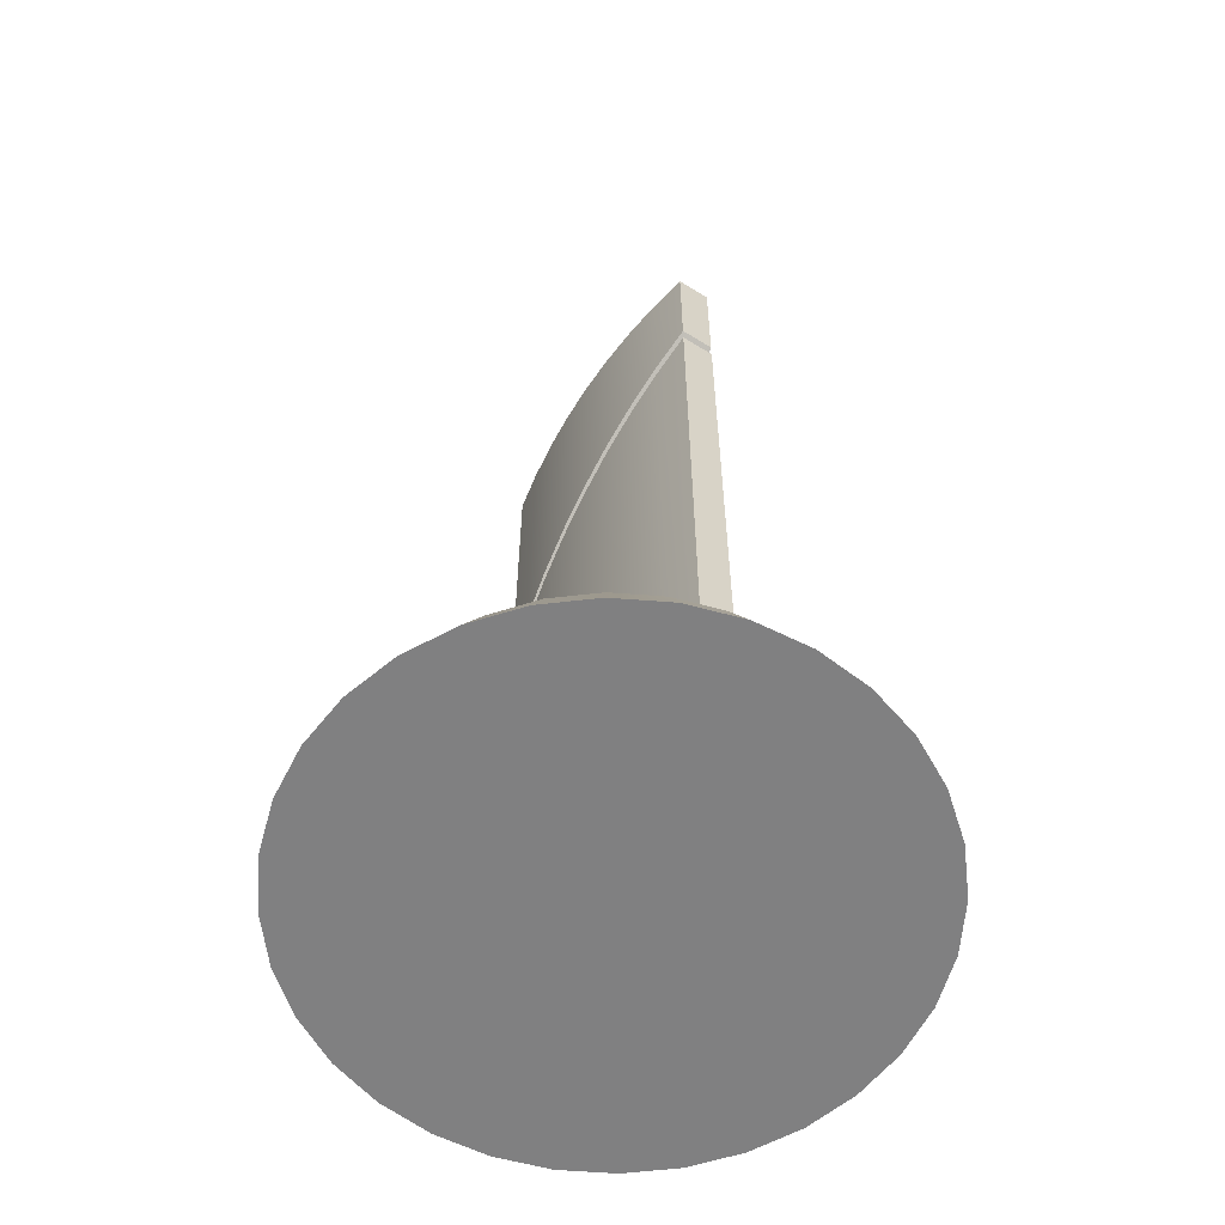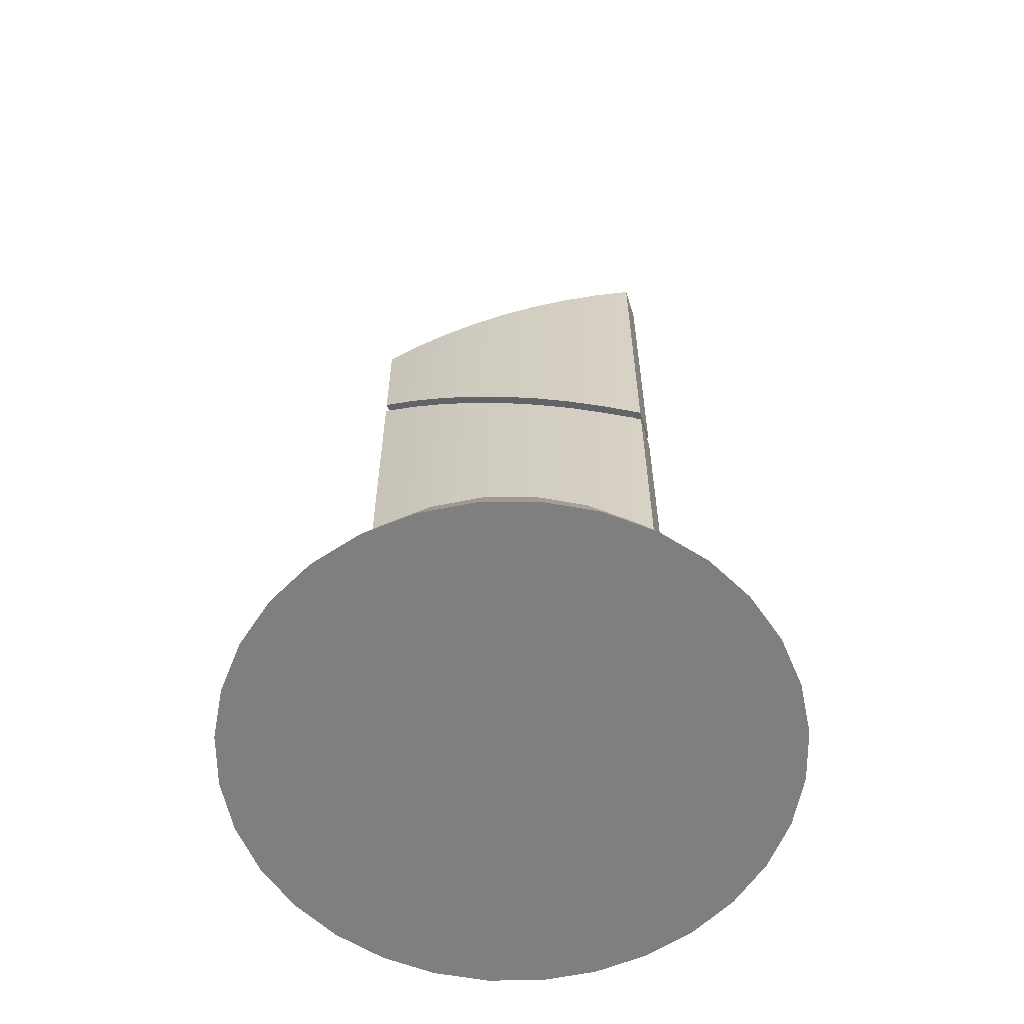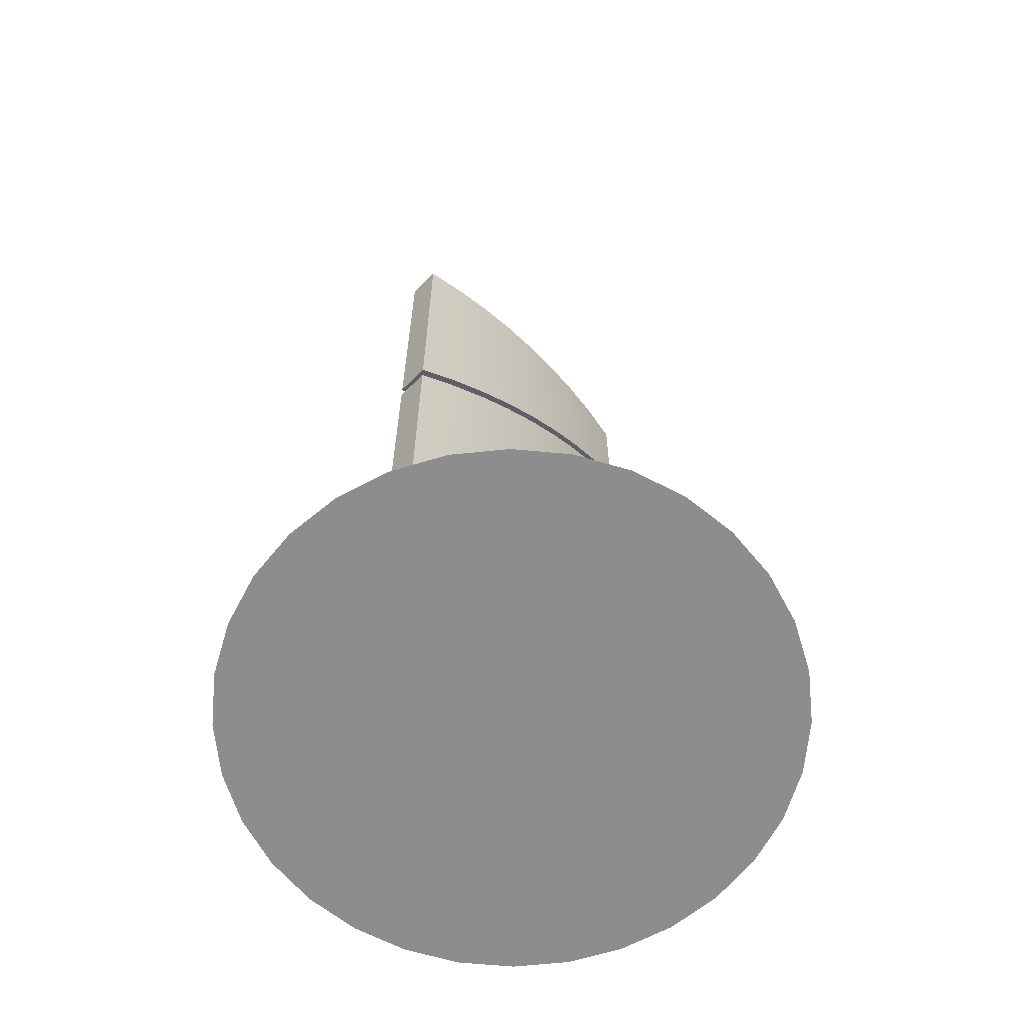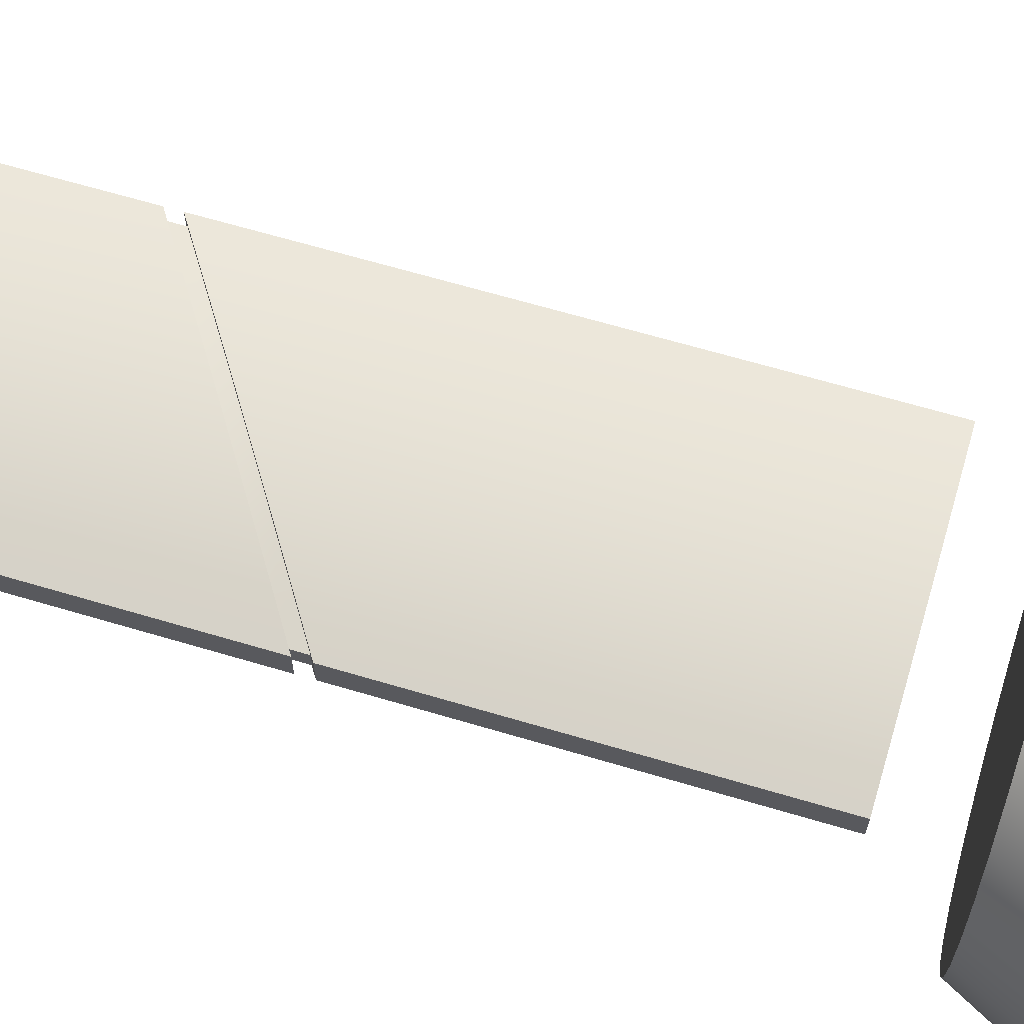
<metadata>
{"format":"obj","ext":"obj","renderer":"f3d","projection":"perspective","resolution":1024,"background":"white","views":[{"elev":-60.0,"azim":57.4,"up":"+Y"},{"elev":-59.9,"azim":-162.5,"up":"+Y"},{"elev":-64.7,"azim":-44.7,"up":"+Y"},{"elev":66.1,"azim":-73.4,"up":"+Z"}]}
</metadata>
<code>
v  -0.5816 0.536 0.0625
v  0.5816 0.536 0.0625
v  -0.5816 0.536 -0.0625
v  0.5816 0.536 -0.0625
v  -0.5816 3.308 0.0625
v  0.5816 3.308 0.0625
v  -0.5816 3.308 -0.0625
v  0.5816 3.308 -0.0625
v  -0.2908 0.536 -0.1086
v  0 0.536 -0.1239
v  0.2908 0.536 -0.1086
v  0.2908 0.536 0.1086
v  0 0.536 0.1239
v  -0.2908 0.536 0.1086
v  -0.2908 3.308 0.1086
v  0 3.308 0.1239
v  0.2908 3.308 0.1086
v  0.2908 3.308 -0.1086
v  0 3.308 -0.1239
v  -0.2908 3.308 -0.1086
v  -0.4362 0.536 -0.0894
v  0.4362 0.536 0.0894
v  -0.4362 3.308 0.0894
v  0.4362 3.308 -0.0894
v  -0.1454 0.536 -0.1201
v  0.1454 0.536 -0.1201
v  0.4362 0.536 -0.0894
v  0.1454 0.536 0.1201
v  -0.1454 0.536 0.1201
v  -0.4362 0.536 0.0894
v  -0.1454 3.308 0.1201
v  0.1454 3.308 0.1201
v  0.4362 3.308 0.0894
v  0.1454 3.308 -0.1201
v  -0.1454 3.308 -0.1201
v  -0.4362 3.308 -0.0894
v  0.5816 2.77 0.0625
v  -0.5816 2.016 0.0625
v  0.5816 2.77 -0.0625
v  -0.5816 2.016 -0.0625
v  0.2908 2.582 0.1086
v  0 2.393 0.1239
v  -0.2908 2.205 0.1086
v  -0.2908 2.205 -0.1086
v  0 2.393 -0.1239
v  0.2908 2.582 -0.1086
v  -0.1454 2.299 0.1201
v  0.1454 2.487 -0.1201
v  0.4362 2.676 0.0894
v  0.1454 2.487 0.1201
v  -0.4362 2.171 0.0894
v  -0.4362 2.111 -0.0894
v  -0.1454 2.299 -0.1201
v  0.4362 2.736 -0.0894
v  0.5541 2.752 0.0363
v  -0.5541 2.034 0.0363
v  0.5541 2.752 -0.0363
v  -0.5541 2.034 -0.0363
v  0.2879 2.58 0.0731
v  0 2.393 0.0883
v  -0.2879 2.207 0.0731
v  -0.2879 2.207 -0.0731
v  0 2.393 -0.0883
v  0.2879 2.58 -0.0731
v  -0.1439 2.3 0.0845
v  0.1439 2.486 -0.0845
v  0.4318 2.673 0.0541
v  0.1439 2.486 0.0845
v  -0.4318 2.173 0.0541
v  -0.4318 2.113 -0.0541
v  -0.1439 2.3 -0.0845
v  0.4318 2.733 -0.0541
v  0.5816 2.83 0.0625
v  -0.5816 2.076 0.0625
v  0.5816 2.83 -0.0625
v  -0.5816 2.076 -0.0625
v  0.2908 2.642 0.1086
v  0 2.453 0.1239
v  -0.2908 2.265 0.1086
v  -0.2908 2.265 -0.1086
v  0 2.453 -0.1239
v  0.2908 2.642 -0.1086
v  -0.1454 2.359 0.1201
v  0.1454 2.547 -0.1201
v  0.4362 2.736 0.0894
v  0.1454 2.547 0.1201
v  -0.4362 2.111 0.0894
v  -0.4362 2.171 -0.0894
v  -0.1454 2.359 -0.1201
v  0.4362 2.676 -0.0894
v  0.5541 2.812 0.0363
v  -0.5541 2.094 0.0363
v  0.5541 2.812 -0.0363
v  -0.5541 2.094 -0.0363
v  0.2879 2.64 0.0731
v  0 2.453 0.0883
v  -0.2879 2.267 0.0731
v  -0.2879 2.267 -0.0731
v  0 2.453 -0.0883
v  0.2879 2.64 -0.0731
v  -0.1439 2.36 0.0845
v  0.1439 2.546 -0.0845
v  0.4318 2.733 0.0541
v  0.1439 2.546 0.0845
v  -0.4318 2.113 0.0541
v  -0.4318 2.173 -0.0541
v  -0.1439 2.36 -0.0845
v  0.4318 2.673 -0.0541
v  -0.5816 0.536 0.0625
v  -0.5816 0.536 0.0625
v  0.5816 0.536 0.0625
v  0.5816 0.536 0.0625
v  -0.5816 0.536 -0.0625
v  -0.5816 0.536 -0.0625
v  0.5816 0.536 -0.0625
v  0.5816 0.536 -0.0625
v  -0.5816 3.308 0.0625
v  -0.5816 3.308 0.0625
v  0.5816 3.308 0.0625
v  0.5816 3.308 0.0625
v  -0.5816 3.308 -0.0625
v  -0.5816 3.308 -0.0625
v  0.5816 3.308 -0.0625
v  0.5816 3.308 -0.0625
v  -0.2908 0.536 -0.1086
v  0 0.536 -0.1239
v  0.2908 0.536 -0.1086
v  0.2908 0.536 0.1086
v  0 0.536 0.1239
v  -0.2908 0.536 0.1086
v  -0.2908 3.308 0.1086
v  0 3.308 0.1239
v  0.2908 3.308 0.1086
v  0.2908 3.308 -0.1086
v  0 3.308 -0.1239
v  -0.2908 3.308 -0.1086
v  -0.4362 0.536 -0.0894
v  0.4362 0.536 0.0894
v  -0.4362 3.308 0.0894
v  0.4362 3.308 -0.0894
v  -0.1454 0.536 -0.1201
v  0.1454 0.536 -0.1201
v  0.4362 0.536 -0.0894
v  0.1454 0.536 0.1201
v  -0.1454 0.536 0.1201
v  -0.4362 0.536 0.0894
v  -0.1454 3.308 0.1201
v  0.1454 3.308 0.1201
v  0.4362 3.308 0.0894
v  0.1454 3.308 -0.1201
v  -0.1454 3.308 -0.1201
v  -0.4362 3.308 -0.0894
v  0.5816 2.77 0.0625
v  0.5816 2.77 0.0625
v  0.5816 2.77 0.0625
v  -0.5816 2.016 0.0625
v  -0.5816 2.016 0.0625
v  -0.5816 2.016 0.0625
v  0.5816 2.77 -0.0625
v  0.5816 2.77 -0.0625
v  0.5816 2.77 -0.0625
v  -0.5816 2.016 -0.0625
v  -0.5816 2.016 -0.0625
v  -0.5816 2.016 -0.0625
v  0.2908 2.582 0.1086
v  0 2.393 0.1239
v  -0.2908 2.205 0.1086
v  -0.2908 2.205 -0.1086
v  0 2.393 -0.1239
v  0.2908 2.582 -0.1086
v  -0.1454 2.299 0.1201
v  0.1454 2.487 -0.1201
v  0.4362 2.676 0.0894
v  0.1454 2.487 0.1201
v  -0.4362 2.171 0.0894
v  -0.4362 2.111 -0.0894
v  -0.1454 2.299 -0.1201
v  0.4362 2.736 -0.0894
v  0.5541 2.752 0.0363
v  0.5541 2.752 0.0363
v  0.5541 2.752 0.0363
v  -0.5541 2.034 0.0363
v  -0.5541 2.034 0.0363
v  -0.5541 2.034 0.0363
v  0.5541 2.752 -0.0363
v  0.5541 2.752 -0.0363
v  0.5541 2.752 -0.0363
v  -0.5541 2.034 -0.0363
v  -0.5541 2.034 -0.0363
v  -0.5541 2.034 -0.0363
v  0.2879 2.58 0.0731
v  0 2.393 0.0883
v  -0.2879 2.207 0.0731
v  -0.2879 2.207 -0.0731
v  0 2.393 -0.0883
v  0.2879 2.58 -0.0731
v  -0.1439 2.3 0.0845
v  0.1439 2.486 -0.0845
v  0.4318 2.673 0.0541
v  0.1439 2.486 0.0845
v  -0.4318 2.173 0.0541
v  -0.4318 2.113 -0.0541
v  -0.1439 2.3 -0.0845
v  0.4318 2.733 -0.0541
v  0.5816 2.83 0.0625
v  0.5816 2.83 0.0625
v  0.5816 2.83 0.0625
v  -0.5816 2.076 0.0625
v  -0.5816 2.076 0.0625
v  -0.5816 2.076 0.0625
v  0.5816 2.83 -0.0625
v  0.5816 2.83 -0.0625
v  0.5816 2.83 -0.0625
v  -0.5816 2.076 -0.0625
v  -0.5816 2.076 -0.0625
v  -0.5816 2.076 -0.0625
v  0.2908 2.642 0.1086
v  0 2.453 0.1239
v  -0.2908 2.265 0.1086
v  -0.2908 2.265 -0.1086
v  0 2.453 -0.1239
v  0.2908 2.642 -0.1086
v  -0.1454 2.359 0.1201
v  0.1454 2.547 -0.1201
v  0.4362 2.736 0.0894
v  0.1454 2.547 0.1201
v  -0.4362 2.111 0.0894
v  -0.4362 2.171 -0.0894
v  -0.1454 2.359 -0.1201
v  0.4362 2.676 -0.0894
v  0.5541 2.812 0.0363
v  0.5541 2.812 0.0363
v  0.5541 2.812 0.0363
v  -0.5541 2.094 0.0363
v  -0.5541 2.094 0.0363
v  -0.5541 2.094 0.0363
v  0.5541 2.812 -0.0363
v  0.5541 2.812 -0.0363
v  0.5541 2.812 -0.0363
v  -0.5541 2.094 -0.0363
v  -0.5541 2.094 -0.0363
v  -0.5541 2.094 -0.0363
v  0.2879 2.64 0.0731
v  0 2.453 0.0883
v  -0.2879 2.267 0.0731
v  -0.2879 2.267 -0.0731
v  0 2.453 -0.0883
v  0.2879 2.64 -0.0731
v  -0.1439 2.36 0.0845
v  0.1439 2.546 -0.0845
v  0.4318 2.733 0.0541
v  0.1439 2.546 0.0845
v  -0.4318 2.113 0.0541
v  -0.4318 2.173 -0.0541
v  -0.1439 2.36 -0.0845
v  0.4318 2.673 -0.0541
g shard
f 141 145 130
f 130 125 141
f 147 151 136
f 136 131 147
f 29 171 167
f 167 14 29
f 116 161 37
f 37 2 116
f 11 26 172
f 172 170 11
f 110 158 40
f 40 3 110
f 27 138 128
f 128 127 27
f 142 144 129
f 129 126 142
f 30 137 125
f 125 130 30
f 33 140 134
f 134 133 33
f 148 150 135
f 135 132 148
f 36 139 131
f 131 136 36
f 22 173 165
f 165 12 22
f 28 174 166
f 166 13 28
f 23 175 219
f 219 15 23
f 9 21 176
f 176 168 9
f 10 25 177
f 177 169 10
f 18 24 178
f 178 222 18
f 126 129 145
f 145 141 126
f 132 135 151
f 151 147 132
f 13 166 171
f 171 29 13
f 26 10 169
f 169 172 26
f 4 112 138
f 138 27 4
f 127 128 144
f 144 142 127
f 1 114 137
f 137 30 1
f 6 124 140
f 140 33 6
f 133 134 150
f 150 148 133
f 7 118 139
f 139 36 7
f 111 155 173
f 173 22 111
f 12 165 174
f 174 28 12
f 117 210 175
f 175 23 117
f 21 113 164
f 164 176 21
f 25 9 168
f 168 177 25
f 24 123 213
f 213 178 24
f 223 31 15
f 15 219 223
f 8 120 207
f 207 75 8
f 34 18 222
f 222 224 34
f 5 122 216
f 216 74 5
f 225 149 17
f 17 217 225
f 226 32 16
f 16 218 226
f 227 146 14
f 14 167 227
f 152 20 220
f 220 228 152
f 35 19 221
f 221 229 35
f 143 11 170
f 170 230 143
f 218 16 31
f 31 223 218
f 19 34 224
f 224 221 19
f 73 119 149
f 149 225 73
f 217 17 32
f 32 226 217
f 38 109 146
f 146 227 38
f 121 152 228
f 228 76 121
f 20 35 229
f 229 220 20
f 115 143 230
f 230 39 115
f 65 249 245
f 245 61 65
f 186 239 91
f 91 179 186
f 66 250 248
f 248 64 66
f 183 236 94
f 94 188 183
f 67 251 243
f 243 59 67
f 68 252 244
f 244 60 68
f 69 253 61
f 61 245 69
f 70 254 246
f 246 62 70
f 71 255 247
f 247 63 71
f 72 256 64
f 64 248 72
f 60 244 249
f 249 65 60
f 63 247 250
f 250 66 63
f 180 233 251
f 251 67 180
f 59 243 252
f 252 68 59
f 92 182 253
f 253 69 92
f 189 242 254
f 254 70 189
f 62 246 255
f 255 71 62
f 93 185 256
f 256 72 93
f 211 206 231
f 231 238 211
f 205 85 103
f 103 232 205
f 85 77 95
f 95 103 85
f 77 86 104
f 104 95 77
f 86 78 96
f 96 104 86
f 78 83 101
f 101 96 78
f 83 79 97
f 97 101 83
f 79 51 201
f 201 97 79
f 51 209 234
f 234 201 51
f 208 215 240
f 240 235 208
f 214 88 106
f 106 241 214
f 88 80 98
f 98 106 88
f 80 89 107
f 107 98 80
f 89 81 99
f 99 107 89
f 81 84 102
f 102 99 81
f 84 82 100
f 100 102 84
f 82 54 204
f 204 100 82
f 54 212 237
f 237 204 54
f 153 160 187
f 187 55 153
f 159 90 108
f 108 57 159
f 90 46 196
f 196 108 90
f 46 48 198
f 198 196 46
f 48 45 195
f 195 198 48
f 45 53 203
f 203 195 45
f 53 44 194
f 194 203 53
f 44 52 202
f 202 194 44
f 52 163 190
f 190 202 52
f 162 157 184
f 184 58 162
f 156 87 105
f 105 56 156
f 87 43 193
f 193 105 87
f 43 47 197
f 197 193 43
f 47 42 192
f 192 197 47
f 42 50 200
f 200 192 42
f 50 41 191
f 191 200 50
f 41 49 199
f 199 191 41
f 49 154 181
f 181 199 49
v  1 0 -0
v  0.9808 0 -0.1951
v  0.9239 0 -0.3827
v  0.7071 0 -0.7071
v  0.5556 0 -0.8315
v  0.1951 0 -0.9808
v  -0.3827 0 -0.9239
v  -0.8315 0 -0.5556
v  -0.9239 0 -0.3827
v  -1 0 0
v  -0.9239 0 0.3827
v  -0.5556 0 0.8315
v  0 0 1
v  0.1951 0 0.9808
v  0.8315 0 0.5556
v  0.9239 0 0.3827
v  0.9808 0 0.1951
v  0.8744 0.25 0
v  0.727 0.25 -0.4858
v  0.4858 0.25 -0.727
v  0.3346 0.25 -0.8078
v  -0.4858 0.25 -0.727
v  -0.727 0.25 -0.4858
v  -0.8744 0.25 0
v  -0.8576 0.25 0.1706
v  -0.8078 0.25 0.3346
v  -0.727 0.25 0.4858
v  -0.6183 0.25 0.6183
v  -0.1706 0.25 0.8576
v  0 0.25 0.8744
v  0.3346 0.25 0.8078
v  0.4858 0.25 0.727
v  0.8315 0 -0.5556
v  0.3827 0 -0.9239
v  0 0 -1
v  -0.1951 0 -0.9808
v  -0.5556 0 -0.8315
v  -0.7071 0 -0.7071
v  -0.9808 0 -0.1951
v  -0.9808 0 0.1951
v  -0.8315 0 0.5556
v  -0.7071 0 0.7071
v  -0.3827 0 0.9239
v  -0.1951 0 0.9808
v  0.3827 0 0.9239
v  0.5556 0 0.8315
v  0.7071 0 0.7071
v  0.8576 0.25 -0.1706
v  0.8078 0.25 -0.3346
v  0.6183 0.25 -0.6183
v  0.1706 0.25 -0.8576
v  0 0.25 -0.8744
v  -0.1706 0.25 -0.8576
v  -0.3346 0.25 -0.8078
v  -0.6183 0.25 -0.6183
v  -0.8078 0.25 -0.3346
v  -0.8576 0.25 -0.1706
v  -0.4858 0.25 0.727
v  -0.3346 0.25 0.8078
v  0.1706 0.25 0.8576
v  0.6183 0.25 0.6183
v  0.727 0.25 0.4858
v  0.8078 0.25 0.3346
v  0.8576 0.25 0.1706
v  1 0 -0
v  0.9808 0 -0.1951
v  0.9239 0 -0.3827
v  0.7071 0 -0.7071
v  0.5556 0 -0.8315
v  0.1951 0 -0.9808
v  -0.3827 0 -0.9239
v  -0.8315 0 -0.5556
v  -0.9239 0 -0.3827
v  -1 0 0
v  -0.9239 0 0.3827
v  -0.5556 0 0.8315
v  0 0 1
v  0.1951 0 0.9808
v  0.8315 0 0.5556
v  0.9239 0 0.3827
v  0.9808 0 0.1951
v  0.8744 0.25 0
v  0.727 0.25 -0.4858
v  0.4858 0.25 -0.727
v  0.3346 0.25 -0.8078
v  -0.4858 0.25 -0.727
v  -0.727 0.25 -0.4858
v  -0.8744 0.25 0
v  -0.8576 0.25 0.1706
v  -0.8078 0.25 0.3346
v  -0.727 0.25 0.4858
v  -0.6183 0.25 0.6183
v  -0.1706 0.25 0.8576
v  0 0.25 0.8744
v  0.3346 0.25 0.8078
v  0.4858 0.25 0.727
v  0.8315 0 -0.5556
v  0.3827 0 -0.9239
v  0 0 -1
v  -0.1951 0 -0.9808
v  -0.5556 0 -0.8315
v  -0.7071 0 -0.7071
v  -0.9808 0 -0.1951
v  -0.9808 0 0.1951
v  -0.8315 0 0.5556
v  -0.7071 0 0.7071
v  -0.3827 0 0.9239
v  -0.1951 0 0.9808
v  0.3827 0 0.9239
v  0.5556 0 0.8315
v  0.7071 0 0.7071
v  0.8576 0.25 -0.1706
v  0.8078 0.25 -0.3346
v  0.6183 0.25 -0.6183
v  0.1706 0.25 -0.8576
v  0 0.25 -0.8744
v  -0.1706 0.25 -0.8576
v  -0.3346 0.25 -0.8078
v  -0.6183 0.25 -0.6183
v  -0.8078 0.25 -0.3346
v  -0.8576 0.25 -0.1706
v  -0.4858 0.25 0.727
v  -0.3346 0.25 0.8078
v  0.1706 0.25 0.8576
v  0.6183 0.25 0.6183
v  0.727 0.25 0.4858
v  0.8078 0.25 0.3346
v  0.8576 0.25 0.1706
g Trophy
f 257 322 368
f 368 338 257
f 322 323 369
f 369 368 322
f 323 353 339
f 339 369 323
f 353 260 370
f 370 339 353
f 260 325 340
f 340 370 260
f 325 354 277
f 277 340 325
f 354 326 371
f 371 277 354
f 326 355 372
f 372 371 326
f 355 292 373
f 373 372 355
f 292 327 374
f 374 373 292
f 327 357 342
f 342 374 327
f 357 294 311
f 311 342 357
f 294 264 343
f 343 311 294
f 264 329 376
f 376 343 264
f 329 359 377
f 377 376 329
f 359 330 344
f 344 377 359
f 330 360 281
f 281 344 330
f 360 331 346
f 346 281 360
f 331 361 283
f 283 346 331
f 361 298 284
f 284 283 361
f 298 332 378
f 378 284 298
f 332 363 379
f 379 378 332
f 363 300 349
f 349 379 363
f 300 269 350
f 350 349 300
f 269 334 380
f 380 350 269
f 334 365 351
f 351 380 334
f 365 366 288
f 288 351 365
f 366 303 317
f 317 288 366
f 303 271 382
f 382 317 303
f 271 336 383
f 383 382 271
f 336 273 384
f 384 383 336
f 273 257 338
f 338 384 273
f 272 335 367
f 367 302 301
f 301 270 333
f 367 301 333
f 333 364 299
f 299 268 362
f 333 299 362
f 362 297 267
f 267 296 266
f 362 267 266
f 333 362 266
f 266 295 265
f 265 328 358
f 266 265 358
f 358 293 263
f 263 356 291
f 358 263 291
f 266 358 291
f 291 262 290
f 290 261 324
f 291 290 324
f 324 289 259
f 259 258 321
f 324 259 321
f 291 324 321
f 266 291 321
f 333 266 321
f 367 333 321
f 272 367 321
f 337 272 321
f 304 305 275
f 275 306 276
f 276 341 307
f 275 276 307
f 307 308 309
f 309 310 278
f 307 309 278
f 278 375 279
f 279 312 313
f 278 279 313
f 307 278 313
f 313 280 345
f 345 282 347
f 313 345 347
f 347 348 314
f 314 315 285
f 347 314 285
f 313 347 285
f 285 286 316
f 316 287 352
f 285 316 352
f 352 381 318
f 318 319 320
f 352 318 320
f 285 352 320
f 313 285 320
f 307 313 320
f 275 307 320
f 304 275 320
f 274 304 320

</code>
